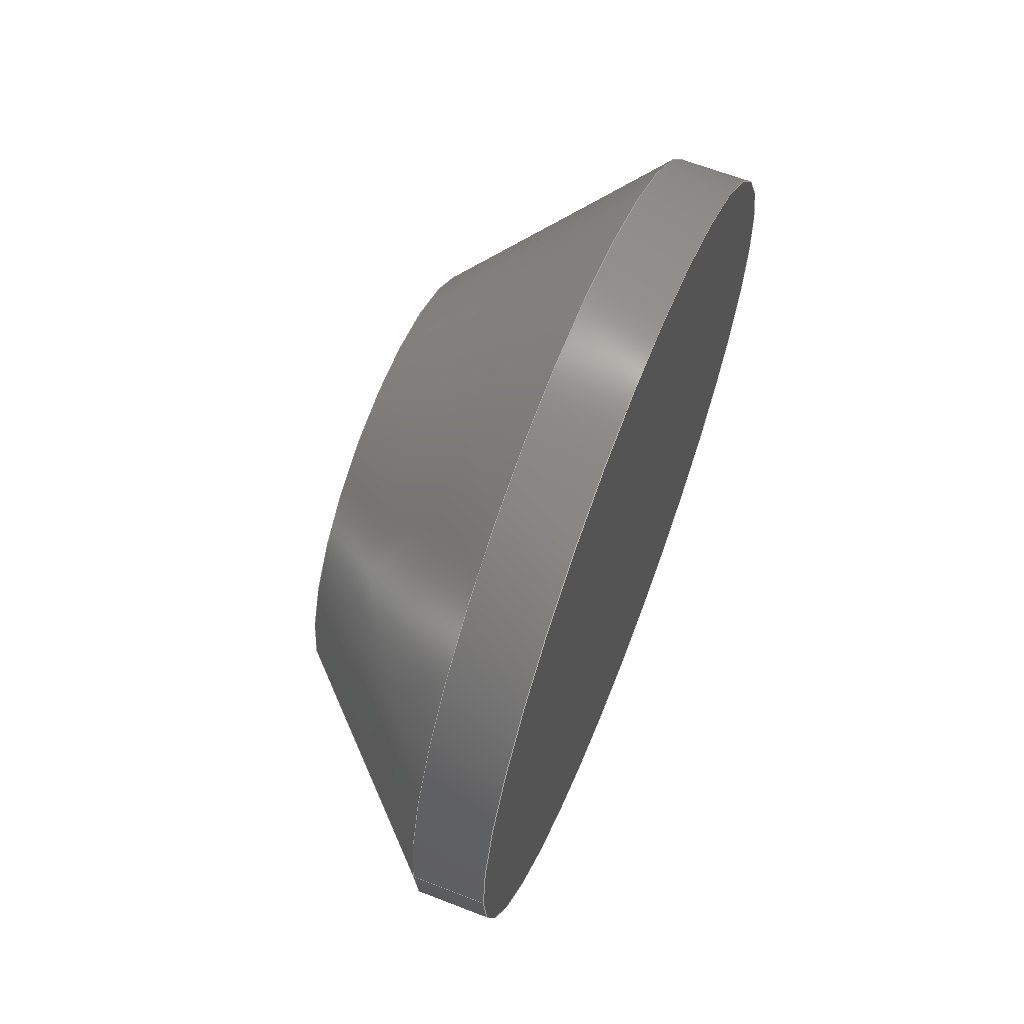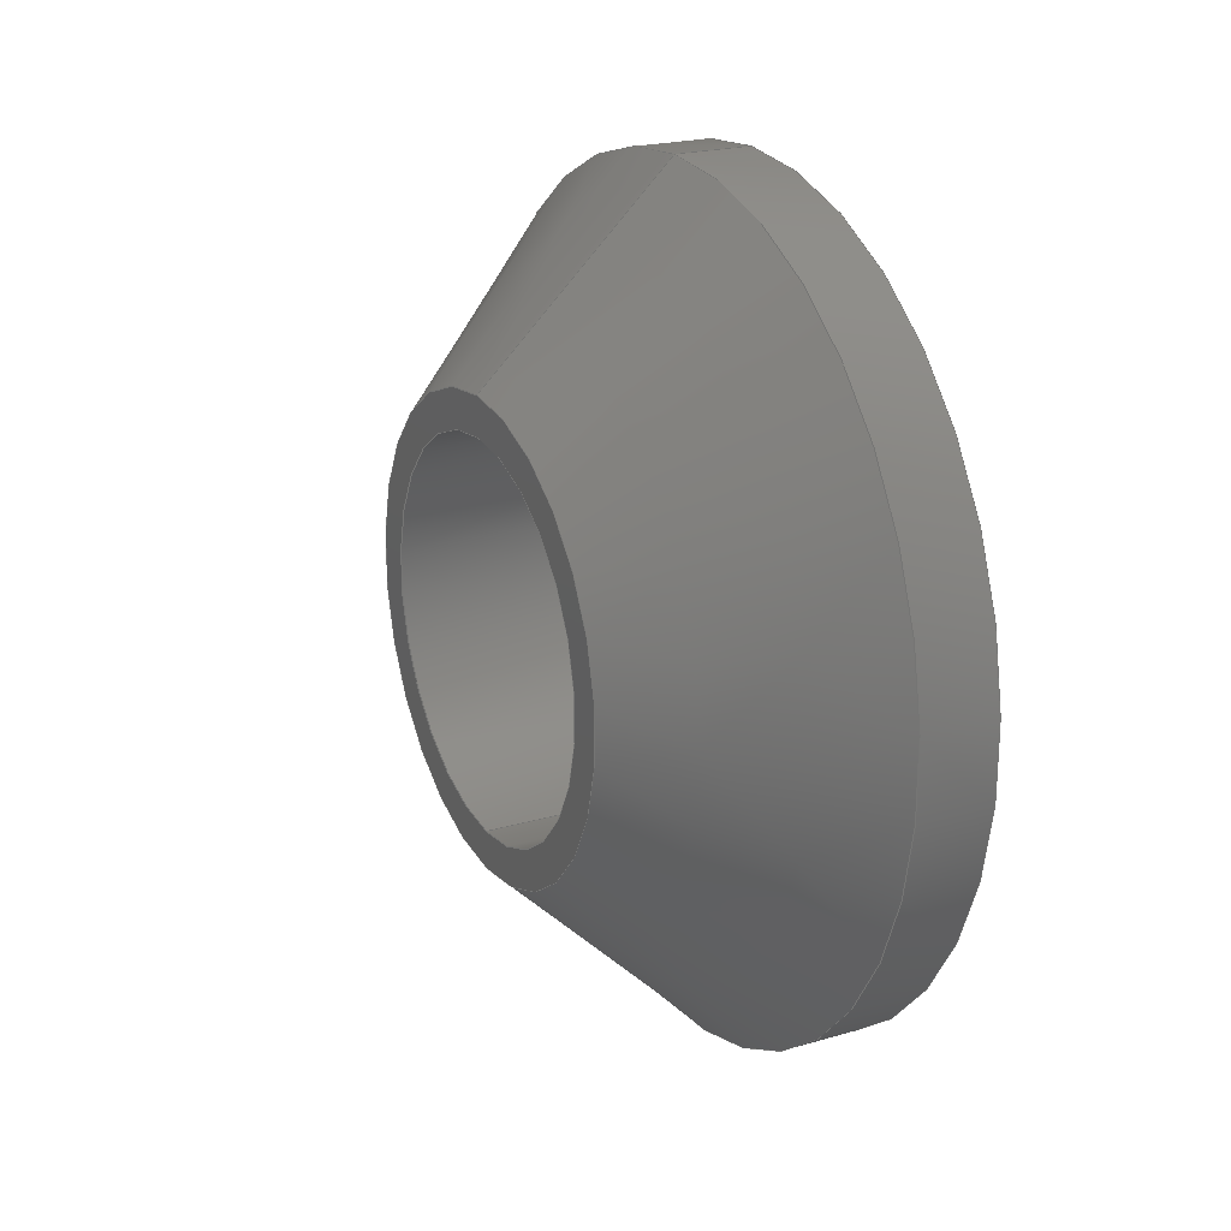
<metadata>
{"format":"step","ext":"step","renderer":"f3d","projection":"perspective","resolution":1024,"background":"white","views":[{"elev":63.9,"azim":21.4,"up":"+Z"},{"elev":22.1,"azim":-26.7,"up":"+Y"}]}
</metadata>
<code>
ISO-10303-21;
DATA;
#1 = EDGE_LOOP ( 'NONE', ( #271, #296, #190, #81 ) ) ;
#2 = PERSON_AND_ORGANIZATION ( #140, #212 ) ;
#3 = VECTOR ( 'NONE', #238, 1000 ) ;
#4 = ORIENTED_EDGE ( 'NONE', *, *, #34, .F. ) ;
#5 = CALENDAR_DATE ( 2025, 13, 9 ) ;
#6 = APPROVAL_ROLE ( '' ) ;
#7 = PERSON_AND_ORGANIZATION ( #140, #212 ) ;
#8 = AXIS2_PLACEMENT_3D ( 'NONE', #69, #205, #186 ) ;
#9 = APPLICATION_PROTOCOL_DEFINITION ( 'international standard', 'config_control_design', 1994, #244 ) ;
#10 = ADVANCED_FACE ( 'NONE', ( #228 ), #251, .T. ) ;
#11 = ADVANCED_FACE ( 'NONE', ( #277 ), #248, .T. ) ;
#12 = VERTEX_POINT ( 'NONE', #281 ) ;
#13 = EDGE_LOOP ( 'NONE', ( #184, #31 ) ) ;
#14 = AXIS2_PLACEMENT_3D ( 'NONE', #234, #259, #304 ) ;
#15 = CC_DESIGN_SECURITY_CLASSIFICATION ( #77, ( #262 ) ) ;
#16 = VERTEX_POINT ( 'NONE', #299 ) ;
#17 = DIRECTION ( 'NONE',  ( -1, 0, 0 ) ) ;
#18 = FACE_OUTER_BOUND ( 'NONE', #157, .T. ) ;
#19 = AXIS2_PLACEMENT_3D ( 'NONE', #285, #17, #23 ) ;
#20 = LOCAL_TIME ( 0, 35, 32, #79 ) ;
#21 = DIRECTION ( 'NONE',  ( 0, 0, 1 ) ) ;
#22 = CARTESIAN_POINT ( 'NONE',  ( -7, 0, 0 ) ) ;
#23 = DIRECTION ( 'NONE',  ( 0, 0, 1 ) ) ;
#24 = EDGE_CURVE ( 'NONE', #201, #35, #210, .T. ) ;
#25 = COORDINATED_UNIVERSAL_TIME_OFFSET ( 3, 30, .AHEAD. ) ;
#26 = DATE_AND_TIME ( #148, #225 ) ;
#27 = PERSON_AND_ORGANIZATION_ROLE ( 'creator' ) ;
#28 = ADVANCED_FACE ( 'NONE', ( #303 ), #211, .T. ) ;
#29 = CARTESIAN_POINT ( 'NONE',  ( -1, 0, 0 ) ) ;
#30 = CC_DESIGN_PERSON_AND_ORGANIZATION_ASSIGNMENT ( #199, #266, ( #74 ) ) ;
#31 = ORIENTED_EDGE ( 'NONE', *, *, #158, .T. ) ;
#32 = AXIS2_PLACEMENT_3D ( 'NONE', #44, #121, #21 ) ;
#33 = DIRECTION ( 'NONE',  ( 1, 0, 0 ) ) ;
#34 = EDGE_CURVE ( 'NONE', #80, #122, #134, .T. ) ;
#35 = VERTEX_POINT ( 'NONE', #167 ) ;
#36 = AXIS2_PLACEMENT_3D ( 'NONE', #95, #85, #59 ) ;
#37 = CARTESIAN_POINT ( 'NONE',  ( -7, 0, 0 ) ) ;
#38 = CARTESIAN_POINT ( 'NONE',  ( -4.5, 5, 0 ) ) ;
#39 = LINE ( 'NONE', #38, #197 ) ;
#40 = DIRECTION ( 'NONE',  ( -1, 0, 0 ) ) ;
#41 = AXIS2_PLACEMENT_3D ( 'NONE', #65, #160, #255 ) ;
#42 = DIRECTION ( 'NONE',  ( 1, 0, 0 ) ) ;
#43 = VERTEX_POINT ( 'NONE', #258 ) ;
#44 = CARTESIAN_POINT ( 'NONE',  ( -7, 5, 0 ) ) ;
#45 = APPROVAL_DATE_TIME ( #265, #240 ) ;
#46 = COORDINATED_UNIVERSAL_TIME_OFFSET ( 3, 30, .AHEAD. ) ;
#47 = PRODUCT_DEFINITION ( 'UNKNOWN', '', #262, #272 ) ;
#48 = PERSON_AND_ORGANIZATION_ROLE ( 'creator' ) ;
#49 = DIRECTION ( 'NONE',  ( 1, 0, 0 ) ) ;
#50 = APPROVAL_STATUS ( 'not_yet_approved' ) ;
#51 =( GEOMETRIC_REPRESENTATION_CONTEXT ( 3 ) GLOBAL_UNCERTAINTY_ASSIGNED_CONTEXT ( ( #156 ) ) GLOBAL_UNIT_ASSIGNED_CONTEXT ( ( #243, #100, #293 ) ) REPRESENTATION_CONTEXT ( 'NONE', 'WORKASPACE' ) );
#52 = ORIENTED_EDGE ( 'NONE', *, *, #183, .F. ) ;
#53 = ORIENTED_EDGE ( 'NONE', *, *, #214, .T. ) ;
#54 = AXIS2_PLACEMENT_3D ( 'NONE', #61, #40, #66 ) ;
#55 = LOCAL_TIME ( 0, 35, 32, #153 ) ;
#56 = CC_DESIGN_PERSON_AND_ORGANIZATION_ASSIGNMENT ( #76, #27, ( #47 ) ) ;
#57 = EDGE_LOOP ( 'NONE', ( #52, #108, #241, #106 ) ) ;
#58 = FACE_OUTER_BOUND ( 'NONE', #71, .T. ) ;
#59 = DIRECTION ( 'NONE',  ( 0, 0, 1 ) ) ;
#60 = DIRECTION ( 'NONE',  ( 0, 0, 1 ) ) ;
#61 = CARTESIAN_POINT ( 'NONE',  ( -2, 0, 0 ) ) ;
#62 = CC_DESIGN_PERSON_AND_ORGANIZATION_ASSIGNMENT ( #2, #48, ( #262 ) ) ;
#63 = DIRECTION ( 'NONE',  ( 1, 0, 0 ) ) ;
#64 = ORIENTED_EDGE ( 'NONE', *, *, #276, .T. ) ;
#65 = CARTESIAN_POINT ( 'NONE',  ( -4.5, 0, 0 ) ) ;
#66 = DIRECTION ( 'NONE',  ( 0, 0, 1 ) ) ;
#67 = CIRCLE ( 'NONE', #295, 11 ) ;
#68 = ORIENTED_EDGE ( 'NONE', *, *, #137, .F. ) ;
#69 = CARTESIAN_POINT ( 'NONE',  ( 0, 11, 0 ) ) ;
#70 = APPLICATION_CONTEXT ( 'configuration controlled 3d designs of mechanical parts and assemblies' ) ;
#71 = EDGE_LOOP ( 'NONE', ( #68, #53, #147, #193 ) ) ;
#72 = APPROVAL_ROLE ( '' ) ;
#73 = ADVANCED_BREP_SHAPE_REPRESENTATION ( 'Solidworks_Grip', ( #150, #98 ), #51 ) ;
#74 = PRODUCT ( 'Solidworks_Grip', 'Solidworks_Grip', '', ( #218 ) ) ;
#75 = CONICAL_SURFACE ( 'NONE', #181, 8.5, 0.7854 ) ;
#76 = PERSON_AND_ORGANIZATION ( #140, #212 ) ;
#77 = SECURITY_CLASSIFICATION ( '', '', #222 ) ;
#78 = CARTESIAN_POINT ( 'NONE',  ( 0, -11, 1.347e-15 ) ) ;
#79 = COORDINATED_UNIVERSAL_TIME_OFFSET ( 3, 30, .AHEAD. ) ;
#80 = VERTEX_POINT ( 'NONE', #161 ) ;
#81 = ORIENTED_EDGE ( 'NONE', *, *, #172, .F. ) ;
#82 = LOCAL_TIME ( 0, 35, 32, #25 ) ;
#83 = DIRECTION ( 'NONE',  ( 0, 0, 1 ) ) ;
#84 = CARTESIAN_POINT ( 'NONE',  ( -4.5, 8.5, 0 ) ) ;
#85 = DIRECTION ( 'NONE',  ( -1, 0, 0 ) ) ;
#86 = DIRECTION ( 'NONE',  ( 0, 1, 0 ) ) ;
#87 = CC_DESIGN_DATE_AND_TIME_ASSIGNMENT ( #269, #200, ( #77 ) ) ;
#88 = DIRECTION ( 'NONE',  ( 1, 0, 0 ) ) ;
#89 = EDGE_CURVE ( 'NONE', #35, #16, #250, .T. ) ;
#90 = DIRECTION ( 'NONE',  ( -1, 0, 0 ) ) ;
#91 = DIRECTION ( 'NONE',  ( -1, 0, 0 ) ) ;
#92 = EDGE_CURVE ( 'NONE', #122, #80, #187, .T. ) ;
#93 = VERTEX_POINT ( 'NONE', #78 ) ;
#94 = FACE_OUTER_BOUND ( 'NONE', #1, .T. ) ;
#95 = CARTESIAN_POINT ( 'NONE',  ( -2, 0, 0 ) ) ;
#96 = CARTESIAN_POINT ( 'NONE',  ( -2, 0, 0 ) ) ;
#97 = VECTOR ( 'NONE', #42, 1000 ) ;
#98 = AXIS2_PLACEMENT_3D ( 'NONE', #290, #124, #49 ) ;
#99 = VERTEX_POINT ( 'NONE', #177 ) ;
#100 =( NAMED_UNIT ( * ) PLANE_ANGLE_UNIT ( ) SI_UNIT ( $, .RADIAN. ) );
#101 = DATE_AND_TIME ( #5, #55 ) ;
#102 = CC_DESIGN_APPROVAL ( #188, ( #262 ) ) ;
#103 = CALENDAR_DATE ( 2025, 13, 9 ) ;
#104 = DIRECTION ( 'NONE',  ( 0, 0, 1 ) ) ;
#105 = AXIS2_PLACEMENT_3D ( 'NONE', #297, #90, #83 ) ;
#106 = ORIENTED_EDGE ( 'NONE', *, *, #129, .T. ) ;
#107 = EDGE_LOOP ( 'NONE', ( #120, #178, #206, #202 ) ) ;
#108 = ORIENTED_EDGE ( 'NONE', *, *, #89, .F. ) ;
#109 = CIRCLE ( 'NONE', #19, 5 ) ;
#110 = FACE_OUTER_BOUND ( 'NONE', #155, .T. ) ;
#111 = ORIENTED_EDGE ( 'NONE', *, *, #136, .F. ) ;
#112 = FACE_BOUND ( 'NONE', #179, .T. ) ;
#113 = CARTESIAN_POINT ( 'NONE',  ( -4.5, 0, 0 ) ) ;
#114 = DIRECTION ( 'NONE',  ( 0.7071, 0.7071, 0 ) ) ;
#115 = AXIS2_PLACEMENT_3D ( 'NONE', #165, #63, #257 ) ;
#116 = CC_DESIGN_APPROVAL ( #125, ( #47 ) ) ;
#117 = VERTEX_POINT ( 'NONE', #221 ) ;
#118 = CARTESIAN_POINT ( 'NONE',  ( -1, 11, 0 ) ) ;
#119 = EDGE_CURVE ( 'NONE', #16, #35, #260, .T. ) ;
#120 = ORIENTED_EDGE ( 'NONE', *, *, #214, .F. ) ;
#121 = DIRECTION ( 'NONE',  ( -1, 0, 0 ) ) ;
#122 = VERTEX_POINT ( 'NONE', #264 ) ;
#123 = AXIS2_PLACEMENT_3D ( 'NONE', #37, #305, #139 ) ;
#124 = DIRECTION ( 'NONE',  ( 0, 0, 1 ) ) ;
#125 = APPROVAL ( #219, 'UNSPECIFIED' ) ;
#126 = PERSON_AND_ORGANIZATION ( #140, #212 ) ;
#127 = PERSON_AND_ORGANIZATION_ROLE ( 'classification_officer' ) ;
#128 = APPROVAL_PERSON_ORGANIZATION ( #294, #240, #72 ) ;
#129 = EDGE_CURVE ( 'NONE', #43, #93, #67, .T. ) ;
#130 = SHAPE_DEFINITION_REPRESENTATION ( #223, #73 ) ;
#131 = DIRECTION ( 'NONE',  ( 1, 0, 0 ) ) ;
#132 = AXIS2_PLACEMENT_3D ( 'NONE', #22, #145, #239 ) ;
#133 = ADVANCED_FACE ( 'NONE', ( #191, #112 ), #231, .T. ) ;
#134 = CIRCLE ( 'NONE', #301, 5 ) ;
#135 = ORIENTED_EDGE ( 'NONE', *, *, #92, .F. ) ;
#136 = EDGE_CURVE ( 'NONE', #35, #43, #138, .T. ) ;
#137 = EDGE_CURVE ( 'NONE', #99, #201, #279, .T. ) ;
#138 = LINE ( 'NONE', #118, #97 ) ;
#139 = DIRECTION ( 'NONE',  ( 0, 0, 1 ) ) ;
#140 = PERSON ( 'UNSPECIFIED', 'UNSPECIFIED', 'UNSPECIFIED', ('UNSPECIFIED'), ('UNSPECIFIED'), ('UNSPECIFIED') ) ;
#141 = CARTESIAN_POINT ( 'NONE',  ( -4.5, 0, 0 ) ) ;
#142 = PRODUCT_RELATED_PRODUCT_CATEGORY ( 'detail', '', ( #74 ) ) ;
#143 = AXIS2_PLACEMENT_3D ( 'NONE', #29, #131, #235 ) ;
#144 = DIRECTION ( 'NONE',  ( 1, 0, 0 ) ) ;
#145 = DIRECTION ( 'NONE',  ( -1, 0, 0 ) ) ;
#146 = LINE ( 'NONE', #298, #3 ) ;
#147 = ORIENTED_EDGE ( 'NONE', *, *, #119, .T. ) ;
#148 = CALENDAR_DATE ( 2025, 13, 9 ) ;
#149 = EDGE_CURVE ( 'NONE', #12, #117, #209, .T. ) ;
#150 = MANIFOLD_SOLID_BREP ( 'Solidworks_Grip.ipt<1>', #254 ) ;
#151 = PERSON_AND_ORGANIZATION ( #140, #212 ) ;
#152 = CIRCLE ( 'NONE', #14, 6 ) ;
#153 = COORDINATED_UNIVERSAL_TIME_OFFSET ( 3, 30, .AHEAD. ) ;
#154 = CC_DESIGN_APPROVAL ( #240, ( #77 ) ) ;
#155 = EDGE_LOOP ( 'NONE', ( #284, #263 ) ) ;
#156 = UNCERTAINTY_MEASURE_WITH_UNIT (LENGTH_MEASURE( 1e-05 ), #243, 'distance_accuracy_value', 'NONE');
#157 = EDGE_LOOP ( 'NONE', ( #253, #180, #230, #229 ) ) ;
#158 = EDGE_CURVE ( 'NONE', #117, #12, #109, .T. ) ;
#159 = EDGE_LOOP ( 'NONE', ( #64, #217 ) ) ;
#160 = DIRECTION ( 'NONE',  ( 1, 0, 0 ) ) ;
#161 = CARTESIAN_POINT ( 'NONE',  ( -7, 5, 0 ) ) ;
#162 = AXIS2_PLACEMENT_3D ( 'NONE', #113, #208, #166 ) ;
#163 = DIRECTION ( 'NONE',  ( 1, 0, 0 ) ) ;
#164 = CARTESIAN_POINT ( 'NONE',  ( -7, 0, 0 ) ) ;
#165 = CARTESIAN_POINT ( 'NONE',  ( -4.5, 0, 0 ) ) ;
#166 = DIRECTION ( 'NONE',  ( 0, 1, 0 ) ) ;
#167 = CARTESIAN_POINT ( 'NONE',  ( -2, 11, 0 ) ) ;
#168 = AXIS2_PLACEMENT_3D ( 'NONE', #96, #182, #104 ) ;
#169 = CYLINDRICAL_SURFACE ( 'NONE', #115, 5 ) ;
#170 = ADVANCED_FACE ( 'NONE', ( #94 ), #169, .F. ) ;
#171 = CALENDAR_DATE ( 2025, 13, 9 ) ;
#172 = EDGE_CURVE ( 'NONE', #80, #12, #39, .T. ) ;
#173 = APPROVAL_ROLE ( '' ) ;
#174 = CALENDAR_DATE ( 2025, 13, 9 ) ;
#175 = ADVANCED_FACE ( 'NONE', ( #18 ), #189, .F. ) ;
#176 = APPROVAL_DATE_TIME ( #26, #125 ) ;
#177 = CARTESIAN_POINT ( 'NONE',  ( -7, -6, 1.041e-15 ) ) ;
#178 = ORIENTED_EDGE ( 'NONE', *, *, #276, .F. ) ;
#179 = EDGE_LOOP ( 'NONE', ( #4, #135 ) ) ;
#180 = ORIENTED_EDGE ( 'NONE', *, *, #92, .T. ) ;
#181 = AXIS2_PLACEMENT_3D ( 'NONE', #141, #213, #86 ) ;
#182 = DIRECTION ( 'NONE',  ( -1, 0, 0 ) ) ;
#183 = EDGE_CURVE ( 'NONE', #16, #93, #280, .T. ) ;
#184 = ORIENTED_EDGE ( 'NONE', *, *, #149, .T. ) ;
#185 = DIRECTION ( 'NONE',  ( -1, 0, 0 ) ) ;
#186 = DIRECTION ( 'NONE',  ( 0, 0, -1 ) ) ;
#187 = CIRCLE ( 'NONE', #132, 5 ) ;
#188 = APPROVAL ( #245, 'UNSPECIFIED' ) ;
#189 = CYLINDRICAL_SURFACE ( 'NONE', #162, 5 ) ;
#190 = ORIENTED_EDGE ( 'NONE', *, *, #149, .F. ) ;
#191 = FACE_OUTER_BOUND ( 'NONE', #159, .T. ) ;
#192 = EDGE_CURVE ( 'NONE', #122, #117, #207, .T. ) ;
#193 = ORIENTED_EDGE ( 'NONE', *, *, #24, .F. ) ;
#194 = CARTESIAN_POINT ( 'NONE',  ( 0, 0, 0 ) ) ;
#195 = ORIENTED_EDGE ( 'NONE', *, *, #183, .T. ) ;
#196 = PERSON_AND_ORGANIZATION ( #140, #212 ) ;
#197 = VECTOR ( 'NONE', #88, 1000 ) ;
#198 = APPROVAL_PERSON_ORGANIZATION ( #126, #188, #6 ) ;
#199 = PERSON_AND_ORGANIZATION ( #140, #212 ) ;
#200 = DATE_TIME_ROLE ( 'classification_date' ) ;
#201 = VERTEX_POINT ( 'NONE', #256 ) ;
#202 = ORIENTED_EDGE ( 'NONE', *, *, #89, .T. ) ;
#203 = APPROVAL_PERSON_ORGANIZATION ( #151, #125, #173 ) ;
#204 = DIRECTION ( 'NONE',  ( 0, 1, 0 ) ) ;
#205 = DIRECTION ( 'NONE',  ( 1, 0, 0 ) ) ;
#206 = ORIENTED_EDGE ( 'NONE', *, *, #24, .T. ) ;
#207 = LINE ( 'NONE', #286, #300 ) ;
#208 = DIRECTION ( 'NONE',  ( 1, 0, 0 ) ) ;
#209 = CIRCLE ( 'NONE', #247, 5 ) ;
#210 = LINE ( 'NONE', #84, #287 ) ;
#211 = PLANE ( 'NONE',  #36 ) ;
#212 = ORGANIZATION ( 'UNSPECIFIED', 'UNSPECIFIED', '' ) ;
#213 = DIRECTION ( 'NONE',  ( 1, 0, 0 ) ) ;
#214 = EDGE_CURVE ( 'NONE', #99, #16, #146, .T. ) ;
#215 = PLANE ( 'NONE',  #8 ) ;
#216 = ADVANCED_FACE ( 'NONE', ( #242 ), #75, .T. ) ;
#217 = ORIENTED_EDGE ( 'NONE', *, *, #137, .T. ) ;
#218 = MECHANICAL_CONTEXT ( 'NONE', #244, 'mechanical' ) ;
#219 = APPROVAL_STATUS ( 'not_yet_approved' ) ;
#220 = DATE_AND_TIME ( #174, #20 ) ;
#221 = CARTESIAN_POINT ( 'NONE',  ( -2, -5, 6.123e-16 ) ) ;
#222 = SECURITY_CLASSIFICATION_LEVEL ( 'unclassified' ) ;
#223 = PRODUCT_DEFINITION_SHAPE ( 'NONE', 'NONE',  #47 ) ;
#224 = CIRCLE ( 'NONE', #105, 11 ) ;
#225 = LOCAL_TIME ( 0, 35, 32, #46 ) ;
#226 = COORDINATED_UNIVERSAL_TIME_OFFSET ( 3, 30, .AHEAD. ) ;
#227 = CONICAL_SURFACE ( 'NONE', #41, 8.5, 0.7854 ) ;
#228 = FACE_OUTER_BOUND ( 'NONE', #273, .T. ) ;
#229 = ORIENTED_EDGE ( 'NONE', *, *, #158, .F. ) ;
#230 = ORIENTED_EDGE ( 'NONE', *, *, #172, .T. ) ;
#231 = PLANE ( 'NONE',  #32 ) ;
#232 = DIRECTION ( 'NONE',  ( 0, 0, 1 ) ) ;
#233 = CC_DESIGN_PERSON_AND_ORGANIZATION_ASSIGNMENT ( #7, #127, ( #77 ) ) ;
#234 = CARTESIAN_POINT ( 'NONE',  ( -7, 0, 0 ) ) ;
#235 = DIRECTION ( 'NONE',  ( 0, 1, 0 ) ) ;
#236 = DIRECTION ( 'NONE',  ( 0, 0, 1 ) ) ;
#237 = VECTOR ( 'NONE', #144, 1000 ) ;
#238 = DIRECTION ( 'NONE',  ( 0.7071, -0.7071, 8.66e-17 ) ) ;
#239 = DIRECTION ( 'NONE',  ( 0, 0, 1 ) ) ;
#240 = APPROVAL ( #50, 'UNSPECIFIED' ) ;
#241 = ORIENTED_EDGE ( 'NONE', *, *, #136, .T. ) ;
#242 = FACE_OUTER_BOUND ( 'NONE', #107, .T. ) ;
#243 =( LENGTH_UNIT ( ) NAMED_UNIT ( * ) SI_UNIT ( .MILLI., .METRE. ) );
#244 = APPLICATION_CONTEXT ( 'configuration controlled 3d designs of mechanical parts and assemblies' ) ;
#245 = APPROVAL_STATUS ( 'not_yet_approved' ) ;
#246 = ADVANCED_FACE ( 'NONE', ( #110 ), #215, .T. ) ;
#247 = AXIS2_PLACEMENT_3D ( 'NONE', #278, #185, #60 ) ;
#248 = CYLINDRICAL_SURFACE ( 'NONE', #143, 11 ) ;
#249 = ORIENTED_EDGE ( 'NONE', *, *, #119, .F. ) ;
#250 = CIRCLE ( 'NONE', #54, 11 ) ;
#251 = CYLINDRICAL_SURFACE ( 'NONE', #270, 11 ) ;
#252 = CARTESIAN_POINT ( 'NONE',  ( -1, 0, 0 ) ) ;
#253 = ORIENTED_EDGE ( 'NONE', *, *, #192, .F. ) ;
#254 = CLOSED_SHELL ( 'NONE', ( #10, #289, #170, #175, #133, #216, #11, #246, #28 ) ) ;
#255 = DIRECTION ( 'NONE',  ( 0, 1, 0 ) ) ;
#256 = CARTESIAN_POINT ( 'NONE',  ( -7, 6, 0 ) ) ;
#257 = DIRECTION ( 'NONE',  ( 0, 1, 0 ) ) ;
#258 = CARTESIAN_POINT ( 'NONE',  ( 0, 11, 0 ) ) ;
#259 = DIRECTION ( 'NONE',  ( -1, 0, 0 ) ) ;
#260 = CIRCLE ( 'NONE', #168, 11 ) ;
#261 = CC_DESIGN_DATE_AND_TIME_ASSIGNMENT ( #220, #292, ( #47 ) ) ;
#262 = PRODUCT_DEFINITION_FORMATION_WITH_SPECIFIED_SOURCE ( 'ANY', '', #74, .NOT_KNOWN. ) ;
#263 = ORIENTED_EDGE ( 'NONE', *, *, #283, .F. ) ;
#264 = CARTESIAN_POINT ( 'NONE',  ( -7, -5, 6.123e-16 ) ) ;
#265 = DATE_AND_TIME ( #171, #82 ) ;
#266 = PERSON_AND_ORGANIZATION_ROLE ( 'design_owner' ) ;
#267 = APPROVAL_DATE_TIME ( #101, #188 ) ;
#268 = APPLICATION_PROTOCOL_DEFINITION ( 'international standard', 'config_control_design', 1994, #70 ) ;
#269 = DATE_AND_TIME ( #103, #274 ) ;
#270 = AXIS2_PLACEMENT_3D ( 'NONE', #252, #33, #204 ) ;
#271 = ORIENTED_EDGE ( 'NONE', *, *, #34, .T. ) ;
#272 = DESIGN_CONTEXT ( 'detailed design', #70, 'design' ) ;
#273 = EDGE_LOOP ( 'NONE', ( #249, #195, #275, #111 ) ) ;
#274 = LOCAL_TIME ( 0, 35, 32, #226 ) ;
#275 = ORIENTED_EDGE ( 'NONE', *, *, #283, .T. ) ;
#276 = EDGE_CURVE ( 'NONE', #201, #99, #152, .T. ) ;
#277 = FACE_OUTER_BOUND ( 'NONE', #57, .T. ) ;
#278 = CARTESIAN_POINT ( 'NONE',  ( -2, 0, 0 ) ) ;
#279 = CIRCLE ( 'NONE', #123, 6 ) ;
#280 = LINE ( 'NONE', #302, #237 ) ;
#281 = CARTESIAN_POINT ( 'NONE',  ( -2, 5, 0 ) ) ;
#282 = DIRECTION ( 'NONE',  ( -1, 0, 0 ) ) ;
#283 = EDGE_CURVE ( 'NONE', #93, #43, #224, .T. ) ;
#284 = ORIENTED_EDGE ( 'NONE', *, *, #129, .F. ) ;
#285 = CARTESIAN_POINT ( 'NONE',  ( -2, 0, 0 ) ) ;
#286 = CARTESIAN_POINT ( 'NONE',  ( -4.5, -5, 6.123e-16 ) ) ;
#287 = VECTOR ( 'NONE', #114, 1000 ) ;
#288 = PERSON_AND_ORGANIZATION_ROLE ( 'design_supplier' ) ;
#289 = ADVANCED_FACE ( 'NONE', ( #58 ), #227, .T. ) ;
#290 = CARTESIAN_POINT ( 'NONE',  ( 0, 0, 0 ) ) ;
#291 = CC_DESIGN_PERSON_AND_ORGANIZATION_ASSIGNMENT ( #196, #288, ( #262 ) ) ;
#292 = DATE_TIME_ROLE ( 'creation_date' ) ;
#293 =( NAMED_UNIT ( * ) SI_UNIT ( $, .STERADIAN. ) SOLID_ANGLE_UNIT ( ) );
#294 = PERSON_AND_ORGANIZATION ( #140, #212 ) ;
#295 = AXIS2_PLACEMENT_3D ( 'NONE', #194, #282, #236 ) ;
#296 = ORIENTED_EDGE ( 'NONE', *, *, #192, .T. ) ;
#297 = CARTESIAN_POINT ( 'NONE',  ( 0, 0, 0 ) ) ;
#298 = CARTESIAN_POINT ( 'NONE',  ( -4.5, -8.5, 1.041e-15 ) ) ;
#299 = CARTESIAN_POINT ( 'NONE',  ( -2, -11, 1.347e-15 ) ) ;
#300 = VECTOR ( 'NONE', #163, 1000 ) ;
#301 = AXIS2_PLACEMENT_3D ( 'NONE', #164, #91, #232 ) ;
#302 = CARTESIAN_POINT ( 'NONE',  ( -1, -11, 1.347e-15 ) ) ;
#303 = FACE_OUTER_BOUND ( 'NONE', #13, .T. ) ;
#304 = DIRECTION ( 'NONE',  ( 0, 0, 1 ) ) ;
#305 = DIRECTION ( 'NONE',  ( -1, 0, 0 ) ) ;
ENDSEC;
END-ISO-10303-21;

</code>
